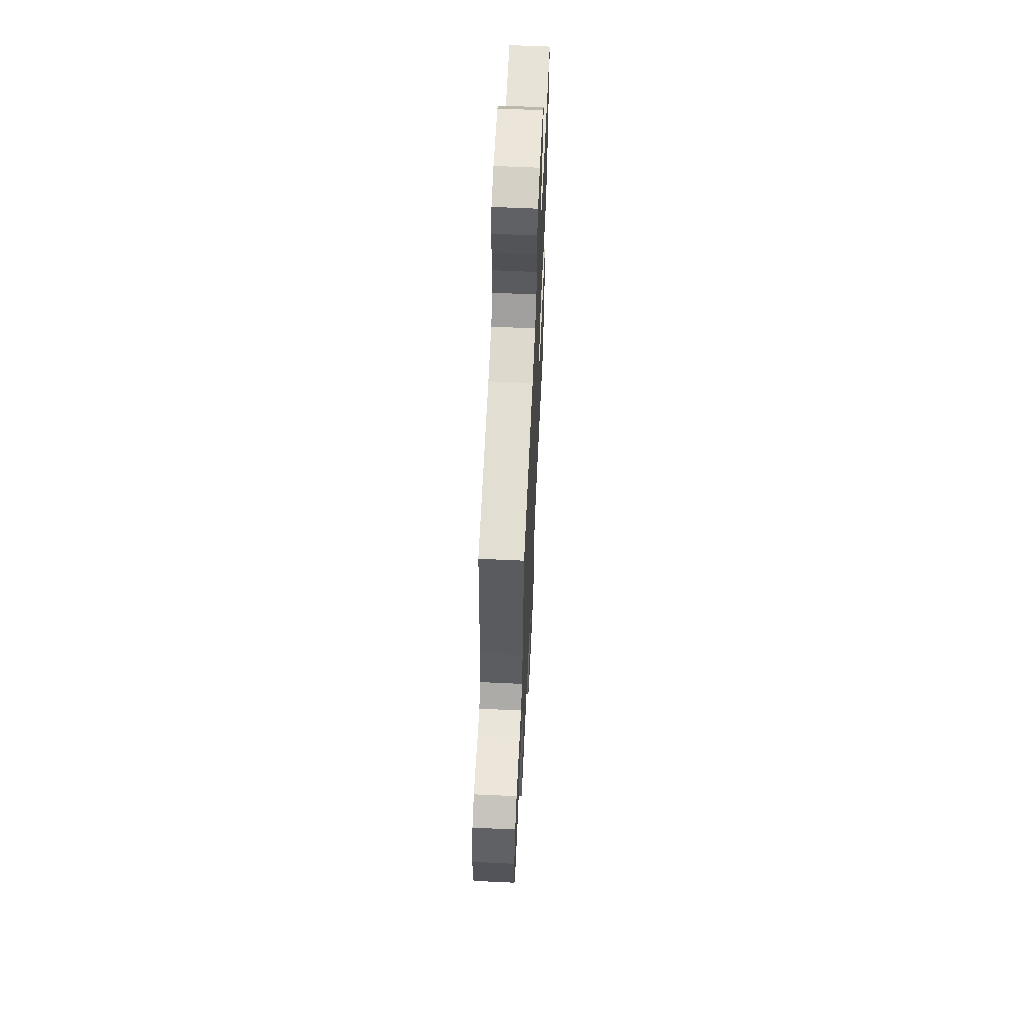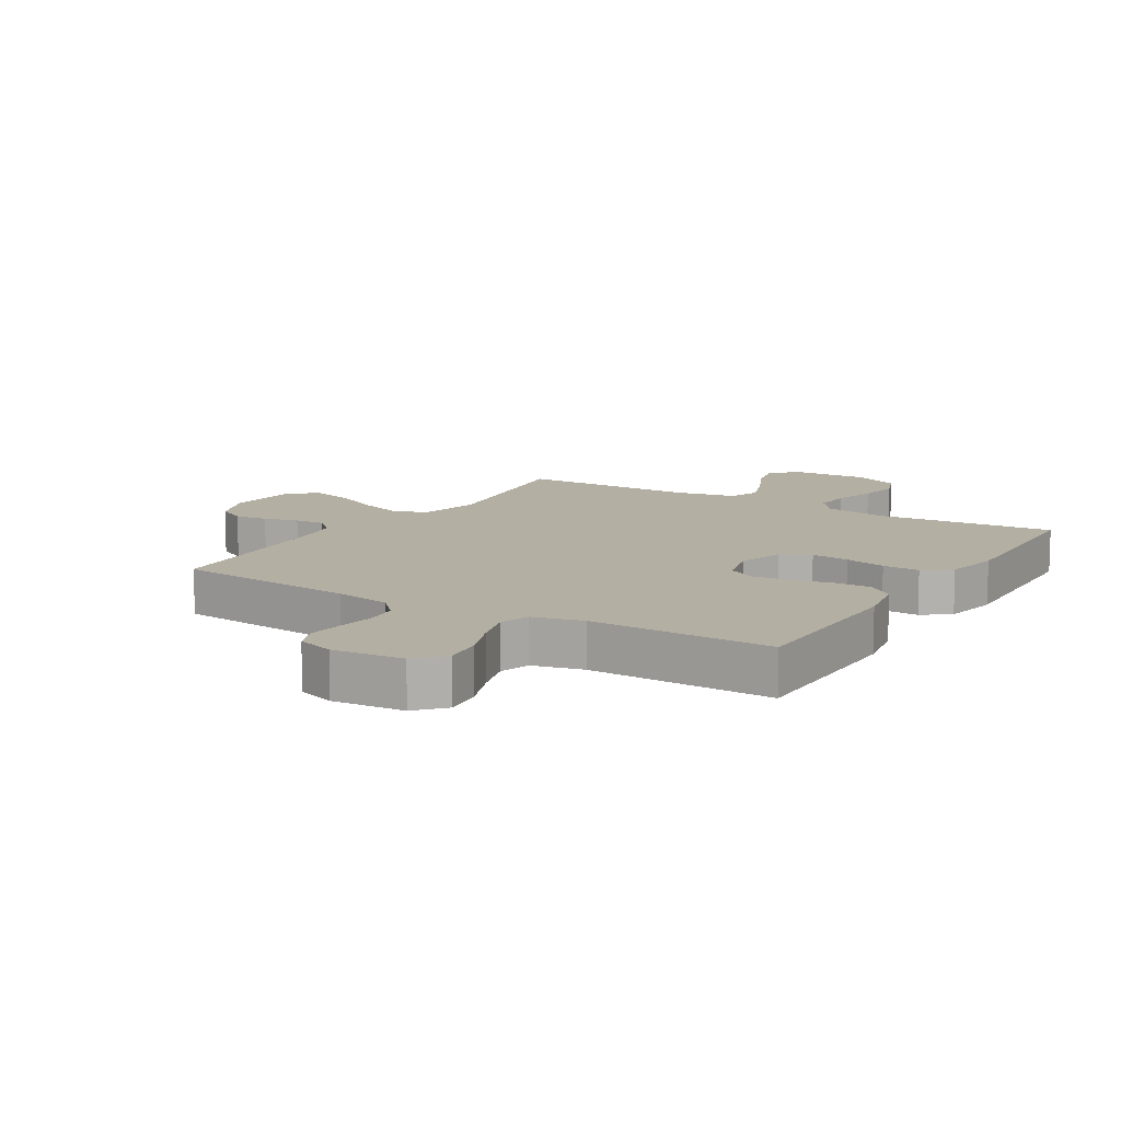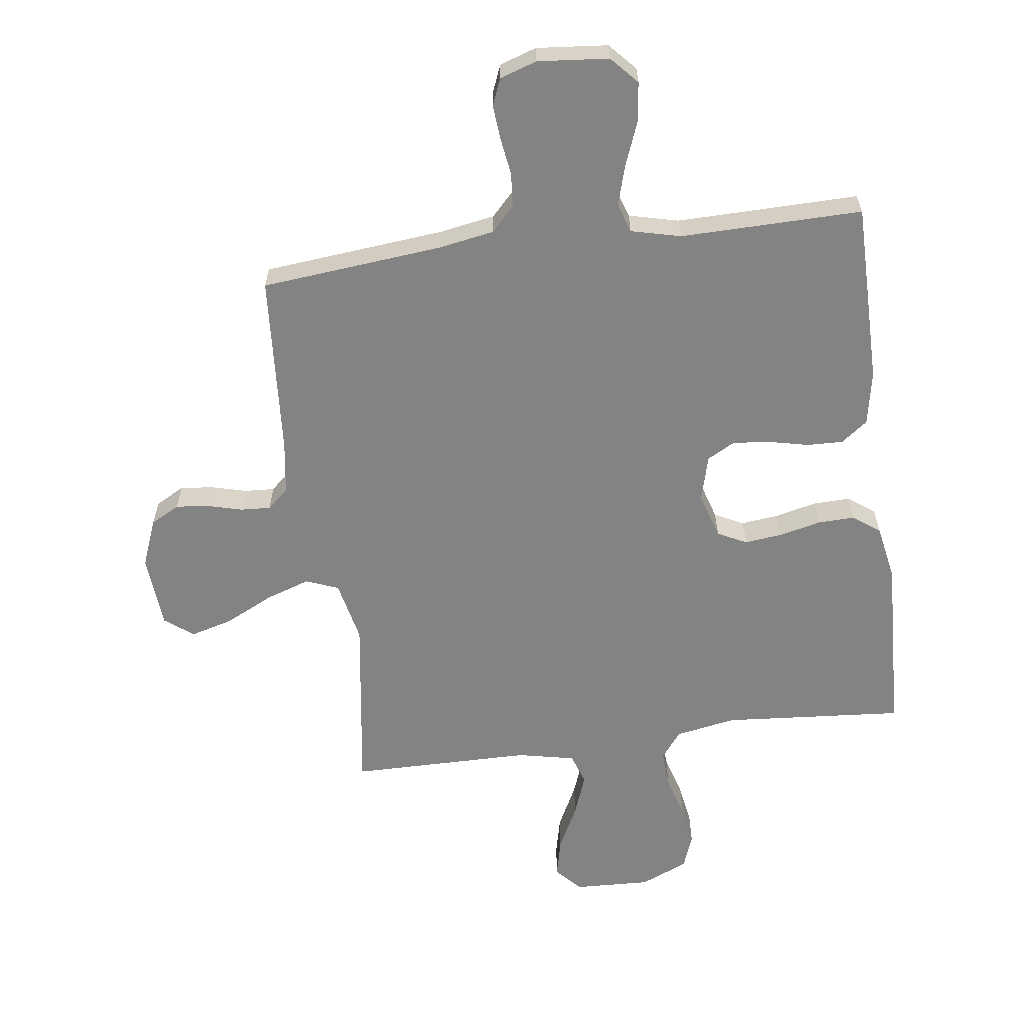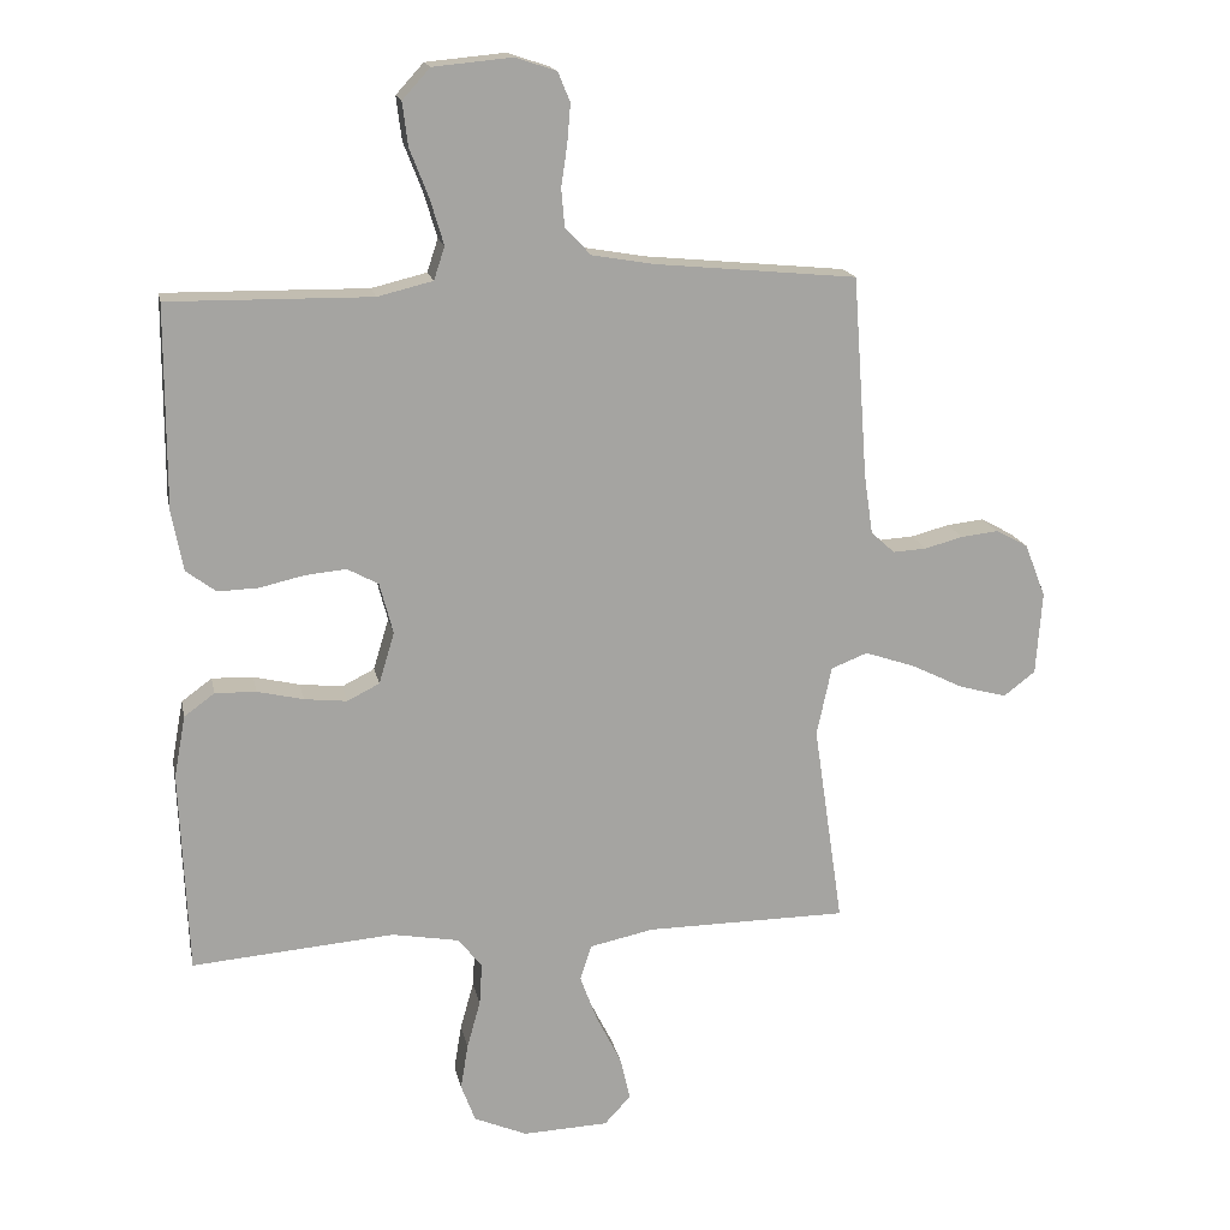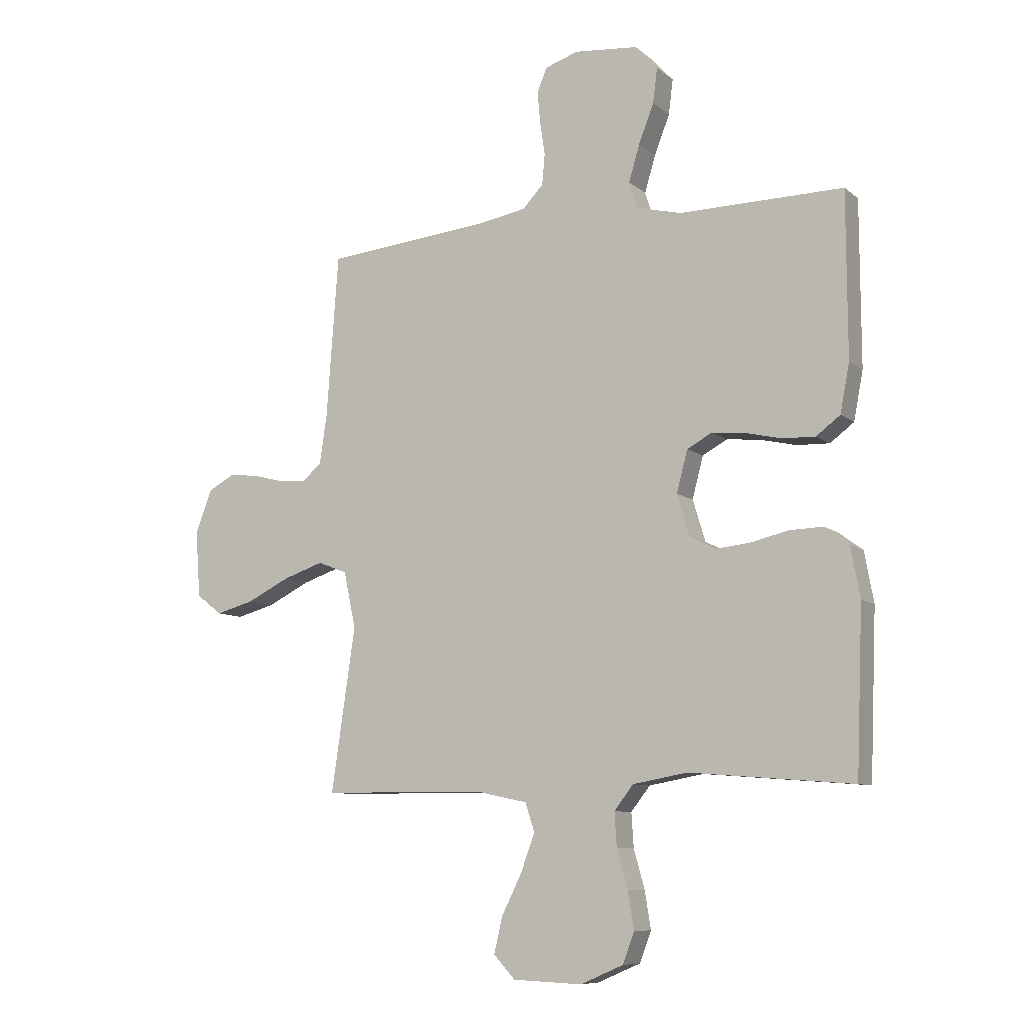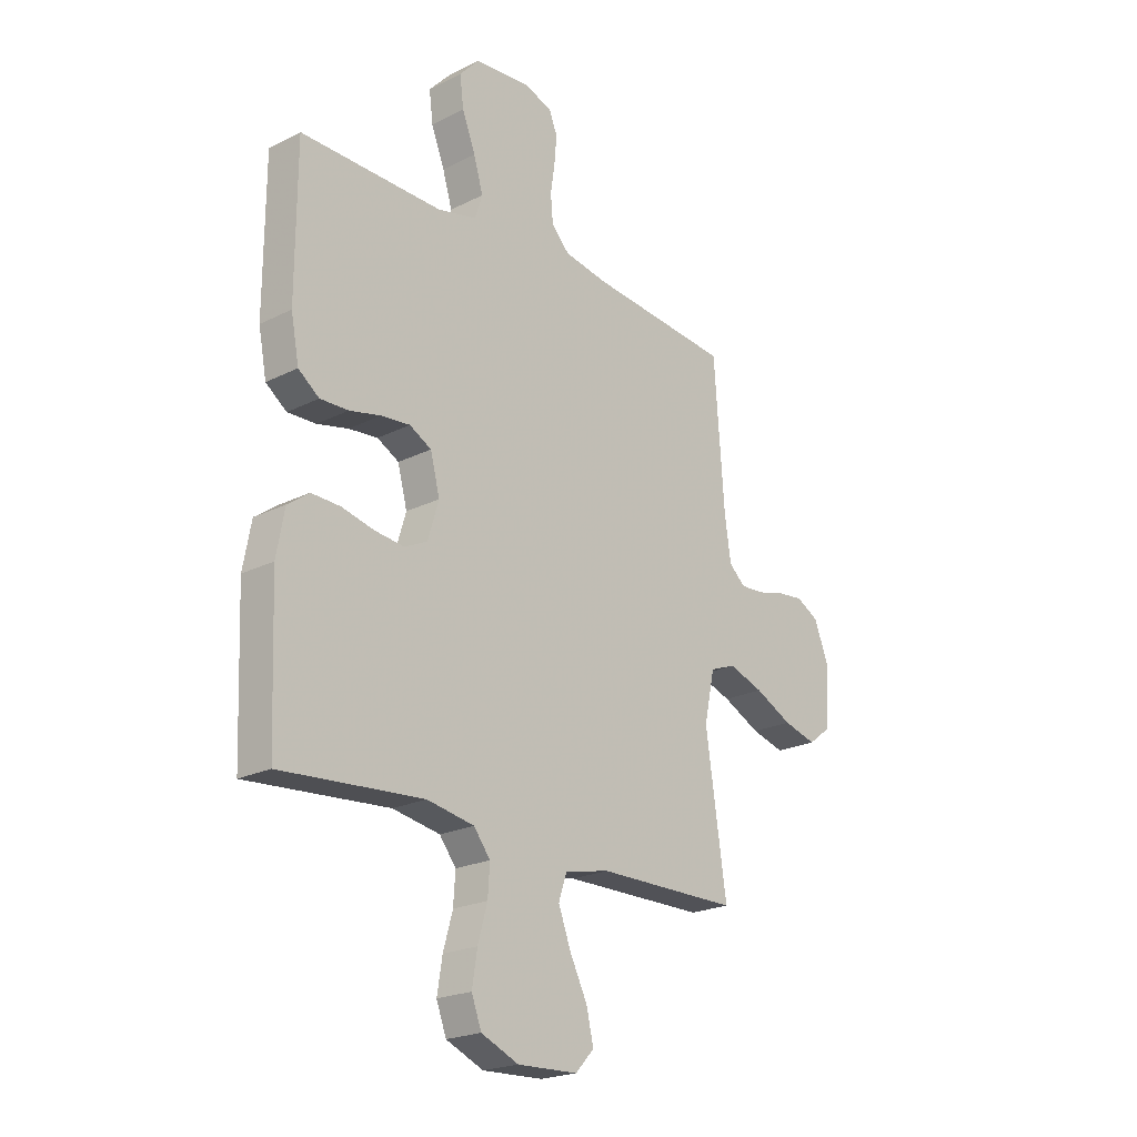
<metadata>
{"format":"obj","ext":"obj","renderer":"f3d","projection":"perspective","resolution":1024,"background":"white","views":[{"elev":62.0,"azim":-87.3,"up":"+Z"},{"elev":11.2,"azim":31.6,"up":"+Y"},{"elev":-61.2,"azim":7.6,"up":"+Y"},{"elev":16.9,"azim":168.6,"up":"+Z"},{"elev":-8.8,"azim":27.3,"up":"+Z"},{"elev":-21.8,"azim":131.4,"up":"+Z"}]}
</metadata>
<code>
v 0.5 0.07 -0.5
v 0.2 0.07 -0.476
v 0.1 0.07 -0.494
v 0.065 0.07 -0.539
v 0.069 0.07 -0.601
v 0.089 0.07 -0.672
v 0.1 0.07 -0.74
v 0.079 0.07 -0.796
v 0 0.07 -0.83
v -0.127 0.07 -0.825
v -0.166 0.07 -0.783
v -0.151 0.07 -0.718
v -0.114 0.07 -0.644
v -0.088 0.07 -0.574
v -0.105 0.07 -0.522
v -0.2 0.07 -0.502
v -0.5 0.07 -0.5
v -0.456 0.07 -0.2
v -0.478 0.07 -0.097
v -0.532 0.07 -0.076
v -0.606 0.07 -0.101
v -0.685 0.07 -0.14
v -0.755 0.07 -0.159
v -0.802 0.07 -0.123
v -0.811 0.07 0
v -0.78 0.07 0.079
v -0.732 0.07 0.105
v -0.677 0.07 0.099
v -0.62 0.07 0.084
v -0.57 0.07 0.081
v -0.535 0.07 0.112
v -0.522 0.07 0.2
v -0.5 0.07 0.5
v -0.2 0.07 0.529
v -0.108 0.07 0.545
v -0.07 0.07 0.585
v -0.065 0.07 0.641
v -0.074 0.07 0.702
v -0.079 0.07 0.76
v -0.061 0.07 0.804
v 0 0.07 0.824
v 0.117 0.07 0.813
v 0.158 0.07 0.768
v 0.15 0.07 0.704
v 0.122 0.07 0.632
v 0.102 0.07 0.565
v 0.118 0.07 0.516
v 0.2 0.07 0.496
v 0.5 0.07 0.5
v 0.501 0.07 0.2
v 0.484 0.07 0.111
v 0.44 0.07 0.078
v 0.38 0.07 0.08
v 0.314 0.07 0.095
v 0.253 0.07 0.101
v 0.207 0.07 0.076
v 0.187 0.07 0
v 0.21 0.07 -0.076
v 0.258 0.07 -0.1
v 0.321 0.07 -0.093
v 0.389 0.07 -0.077
v 0.45 0.07 -0.075
v 0.495 0.07 -0.108
v 0.512 0.07 -0.2
v 0.5 0 -0.5
v 0.2 0 -0.476
v 0.1 0 -0.494
v 0.065 0 -0.539
v 0.069 0 -0.601
v 0.089 0 -0.672
v 0.1 0 -0.74
v 0.079 0 -0.796
v 0 0 -0.83
v -0.127 0 -0.825
v -0.166 0 -0.783
v -0.151 0 -0.718
v -0.114 0 -0.644
v -0.088 0 -0.574
v -0.105 0 -0.522
v -0.2 0 -0.502
v -0.5 0 -0.5
v -0.456 0 -0.2
v -0.478 0 -0.097
v -0.532 0 -0.076
v -0.606 0 -0.101
v -0.685 0 -0.14
v -0.755 0 -0.159
v -0.802 0 -0.123
v -0.811 0 0
v -0.78 0 0.079
v -0.732 0 0.105
v -0.677 0 0.099
v -0.62 0 0.084
v -0.57 0 0.081
v -0.535 0 0.112
v -0.522 0 0.2
v -0.5 0 0.5
v -0.2 0 0.529
v -0.108 0 0.545
v -0.07 0 0.585
v -0.065 0 0.641
v -0.074 0 0.702
v -0.079 0 0.76
v -0.061 0 0.804
v 0 0 0.824
v 0.117 0 0.813
v 0.158 0 0.768
v 0.15 0 0.704
v 0.122 0 0.632
v 0.102 0 0.565
v 0.118 0 0.516
v 0.2 0 0.496
v 0.5 0 0.5
v 0.501 0 0.2
v 0.484 0 0.111
v 0.44 0 0.078
v 0.38 0 0.08
v 0.314 0 0.095
v 0.253 0 0.101
v 0.207 0 0.076
v 0.187 0 0
v 0.21 0 -0.076
v 0.258 0 -0.1
v 0.321 0 -0.093
v 0.389 0 -0.077
v 0.45 0 -0.075
v 0.495 0 -0.108
v 0.512 0 -0.2
f 64 1 2
f 63 64 2
f 62 63 2
f 61 62 2
f 60 61 2
f 59 60 2 3
f 58 59 3 4
f 57 58 4
f 52 53 54
f 51 52 54
f 50 51 54
f 49 50 54
f 48 49 54
f 47 48 54 55
f 46 47 55 56
f 43 44 45
f 42 43 45
f 41 42 45
f 40 41 45
f 39 40 45
f 38 39 45
f 37 38 45
f 36 37 45 46
f 46 56 57
f 36 46 57
f 35 36 57
f 32 33 34
f 35 57 4
f 34 35 4
f 32 34 4
f 31 32 4
f 27 28 29
f 26 27 29
f 25 26 29
f 24 25 29
f 23 24 29
f 22 23 29
f 21 22 29
f 20 21 29 30
f 16 17 18
f 15 16 18 19
f 11 12 13
f 10 11 13
f 9 10 13
f 8 9 13
f 7 8 13
f 6 7 13
f 5 6 13
f 5 13 14
f 4 5 14 15
f 19 20 30 31
f 4 15 19 31
f 66 65 128
f 66 128 127
f 66 127 126
f 66 126 125
f 66 125 124
f 67 66 124 123
f 68 67 123 122
f 68 122 121
f 118 117 116
f 118 116 115
f 118 115 114
f 118 114 113
f 118 113 112
f 119 118 112 111
f 120 119 111 110
f 109 108 107
f 109 107 106
f 109 106 105
f 109 105 104
f 109 104 103
f 109 103 102
f 109 102 101
f 110 109 101 100
f 121 120 110
f 121 110 100
f 121 100 99
f 98 97 96
f 68 121 99
f 68 99 98
f 68 98 96
f 68 96 95
f 93 92 91
f 93 91 90
f 93 90 89
f 93 89 88
f 93 88 87
f 93 87 86
f 93 86 85
f 94 93 85 84
f 82 81 80
f 83 82 80 79
f 77 76 75
f 77 75 74
f 77 74 73
f 77 73 72
f 77 72 71
f 77 71 70
f 77 70 69
f 78 77 69
f 79 78 69 68
f 95 94 84 83
f 95 83 79 68
f 1 65 66 2
f 2 66 67 3
f 3 67 68 4
f 4 68 69 5
f 5 69 70 6
f 6 70 71 7
f 7 71 72 8
f 8 72 73 9
f 9 73 74 10
f 10 74 75 11
f 11 75 76 12
f 12 76 77 13
f 13 77 78 14
f 14 78 79 15
f 15 79 80 16
f 16 80 81 17
f 17 81 82 18
f 18 82 83 19
f 19 83 84 20
f 20 84 85 21
f 21 85 86 22
f 22 86 87 23
f 23 87 88 24
f 24 88 89 25
f 25 89 90 26
f 26 90 91 27
f 27 91 92 28
f 28 92 93 29
f 29 93 94 30
f 30 94 95 31
f 31 95 96 32
f 32 96 97 33
f 33 97 98 34
f 34 98 99 35
f 35 99 100 36
f 36 100 101 37
f 37 101 102 38
f 38 102 103 39
f 39 103 104 40
f 40 104 105 41
f 41 105 106 42
f 42 106 107 43
f 43 107 108 44
f 44 108 109 45
f 45 109 110 46
f 46 110 111 47
f 47 111 112 48
f 48 112 113 49
f 49 113 114 50
f 50 114 115 51
f 51 115 116 52
f 52 116 117 53
f 53 117 118 54
f 54 118 119 55
f 55 119 120 56
f 56 120 121 57
f 57 121 122 58
f 58 122 123 59
f 59 123 124 60
f 60 124 125 61
f 61 125 126 62
f 62 126 127 63
f 63 127 128 64
f 64 128 65 1

</code>
